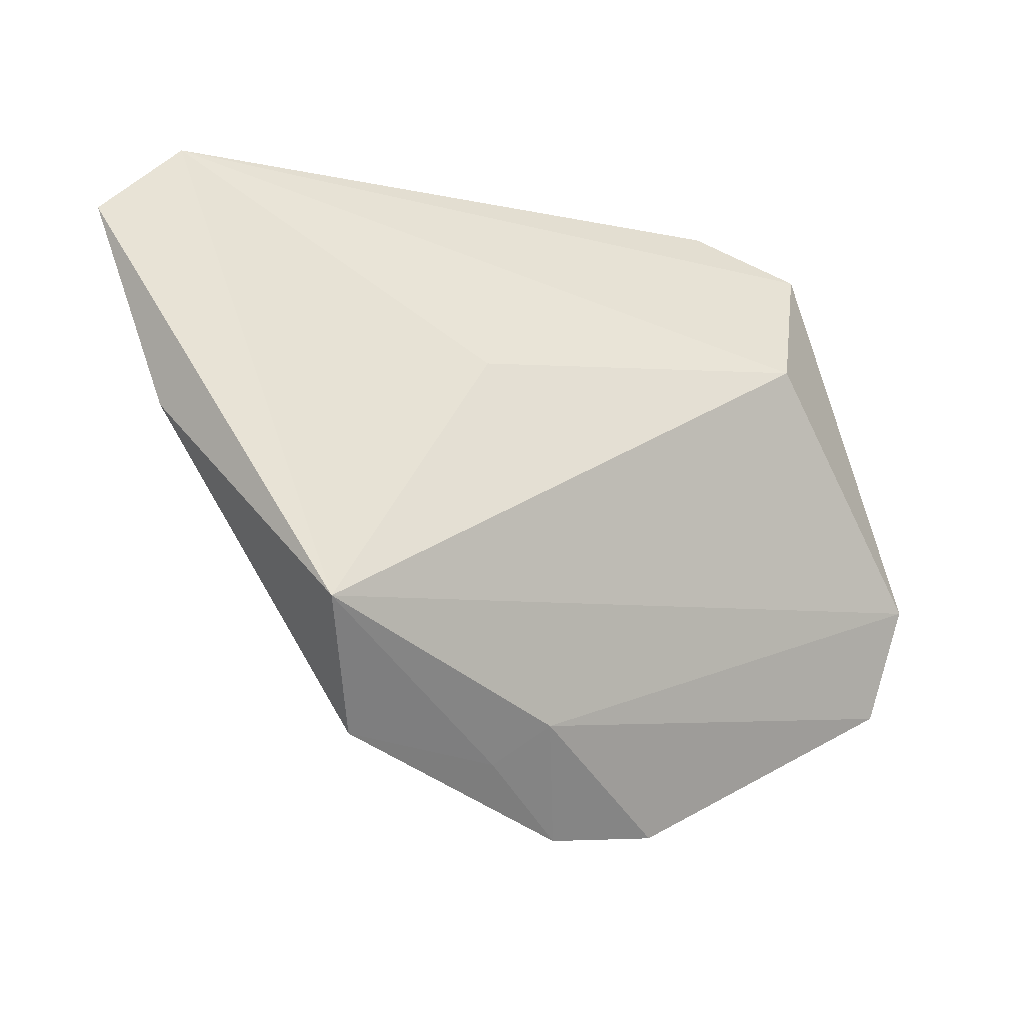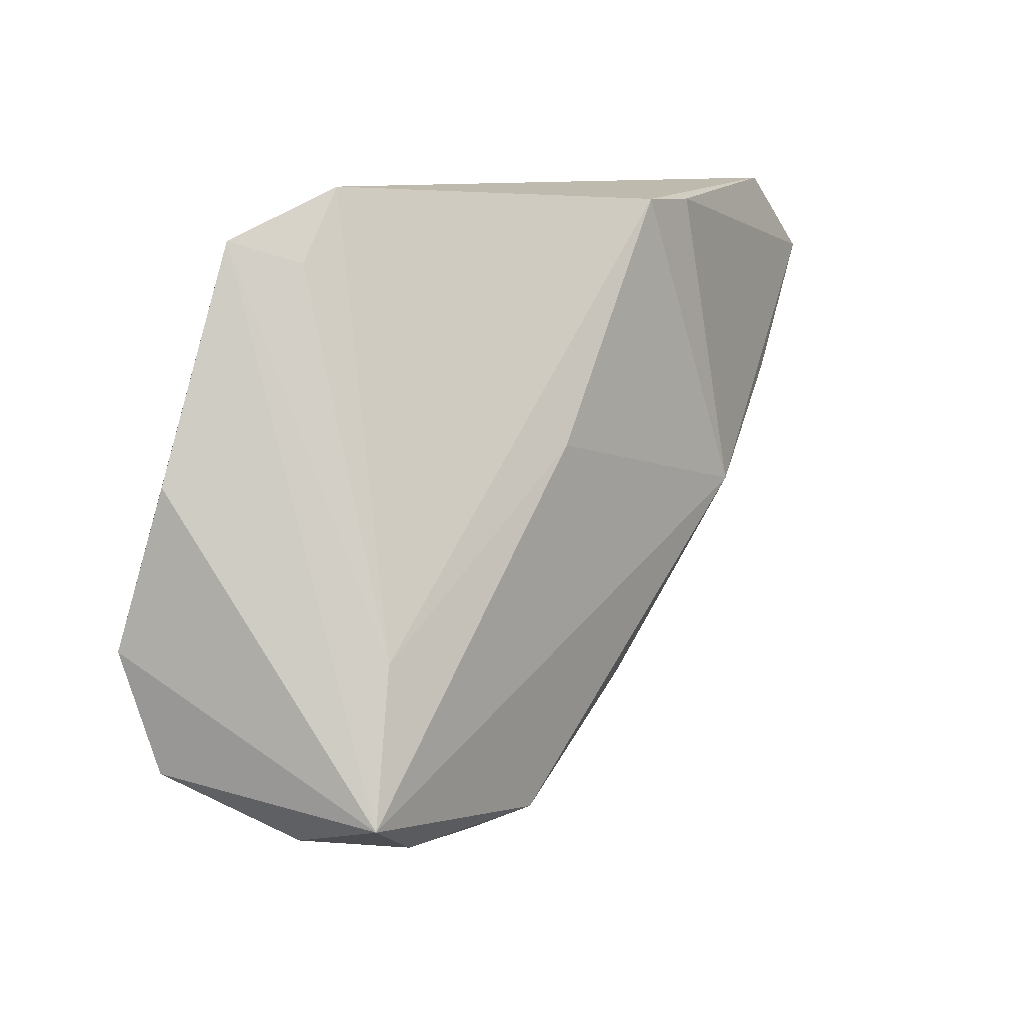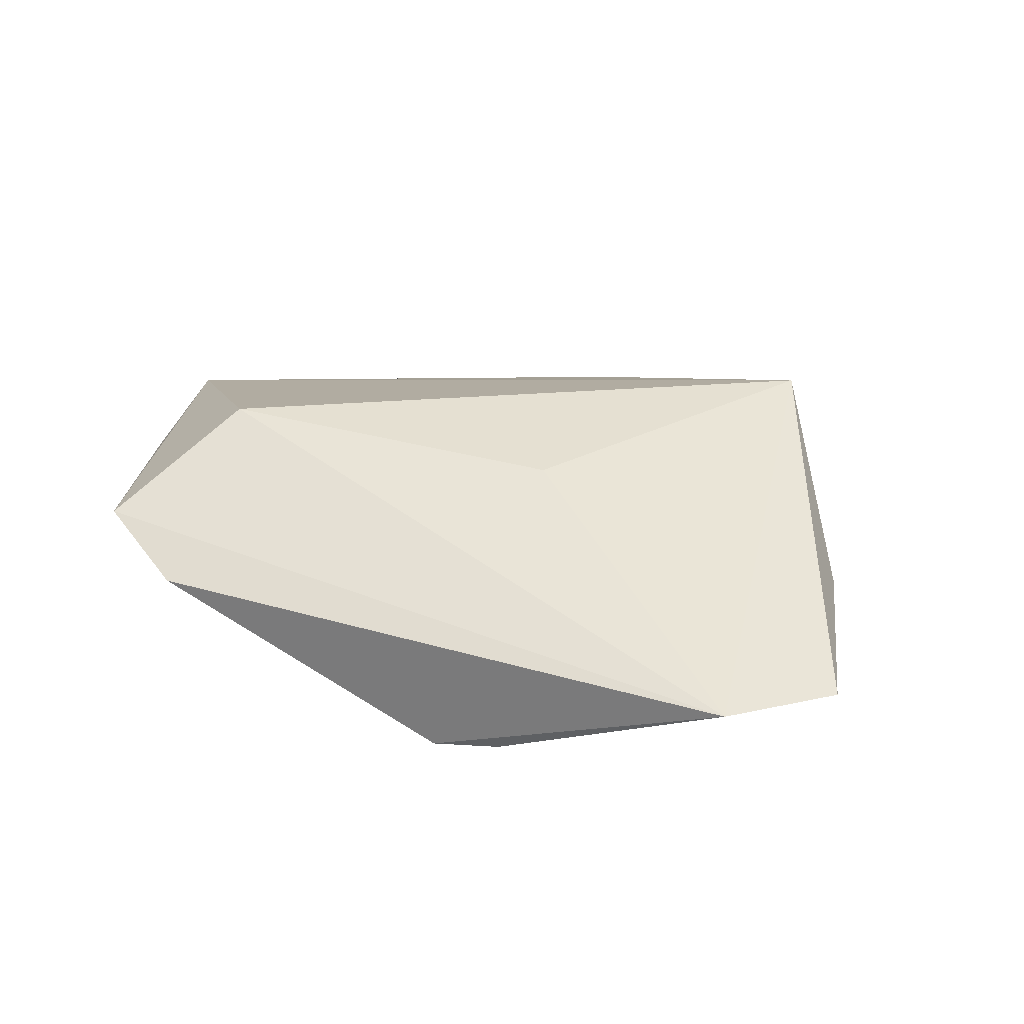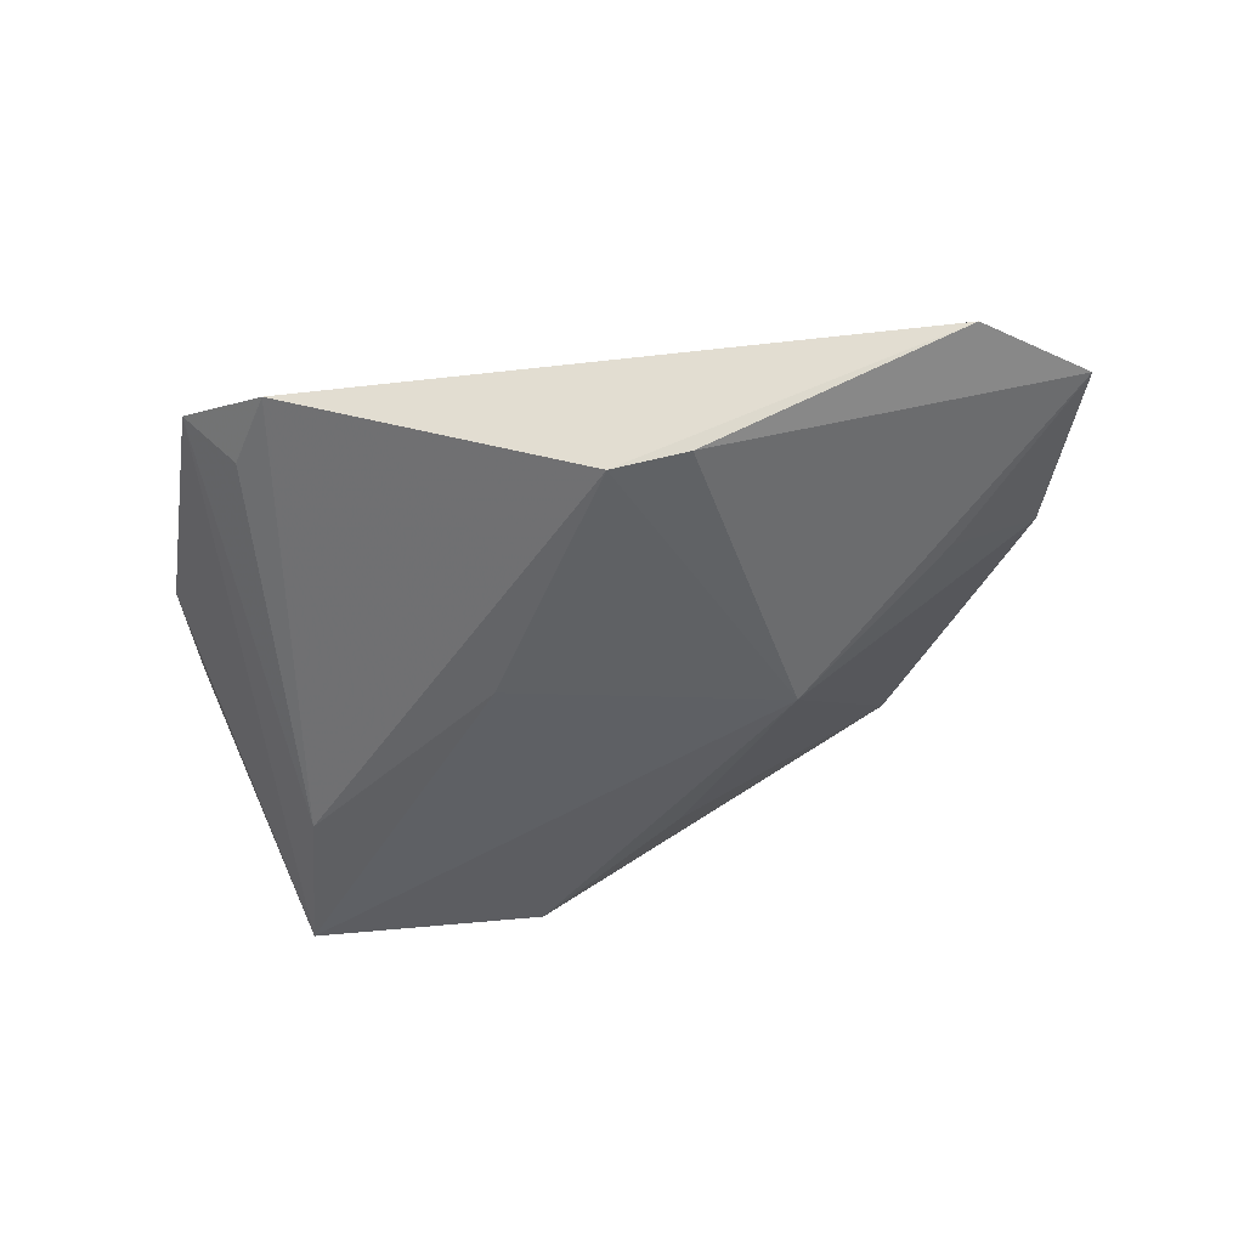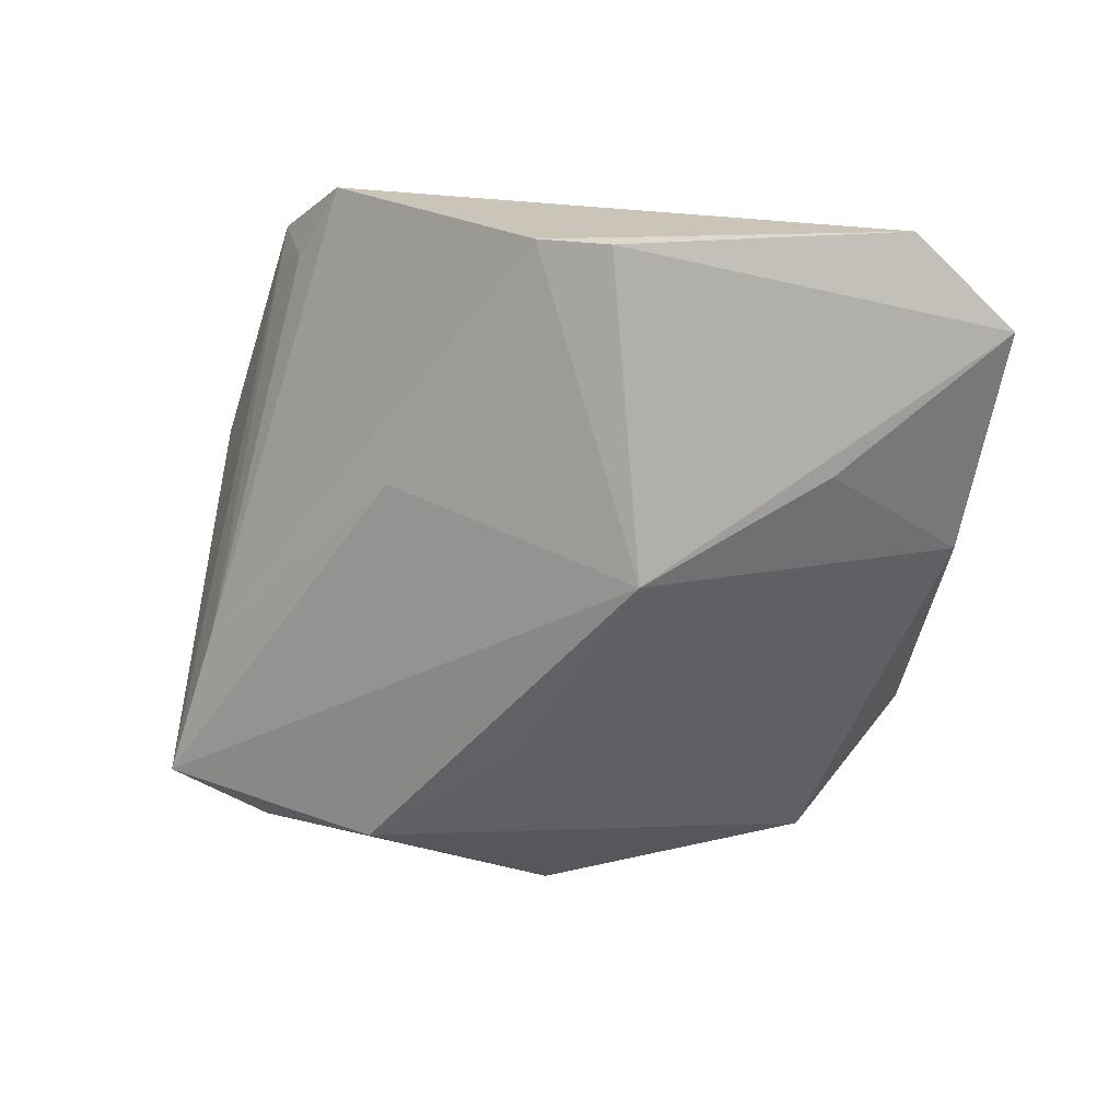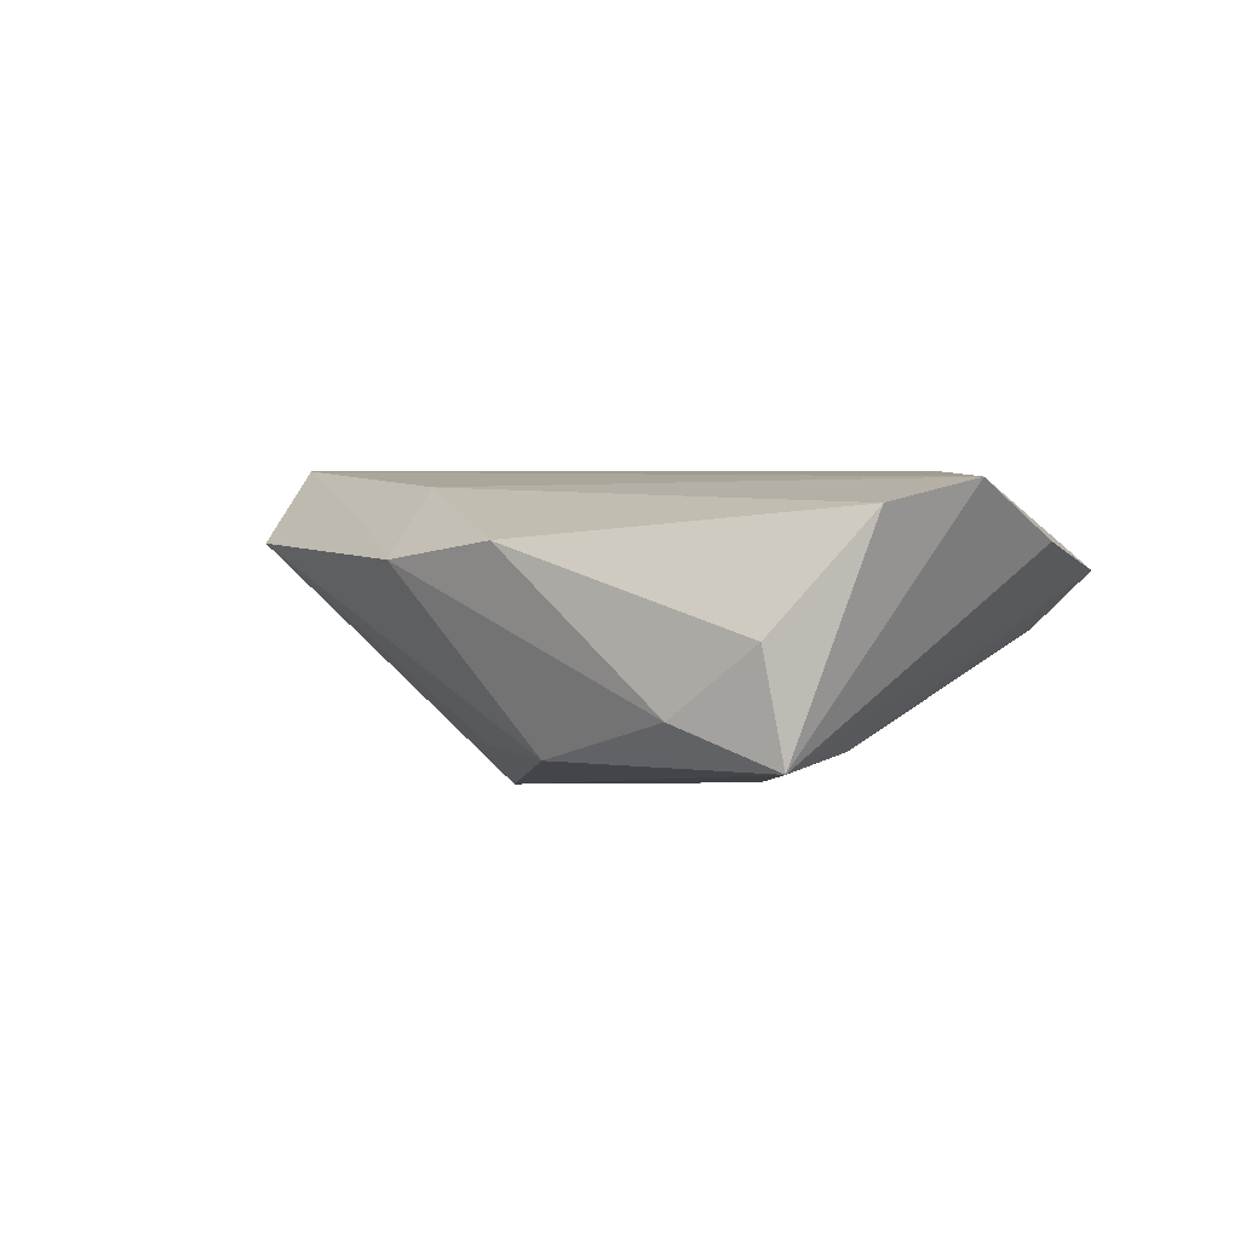
<metadata>
{"format":"obj","ext":"obj","renderer":"f3d","projection":"perspective","resolution":1024,"background":"white","views":[{"elev":-11.5,"azim":-31.5,"up":"+Y"},{"elev":9.9,"azim":131.5,"up":"+Y"},{"elev":19.3,"azim":-156.8,"up":"+Z"},{"elev":-42.8,"azim":-168.6,"up":"+Z"},{"elev":15.1,"azim":-150.7,"up":"+Y"},{"elev":-4.7,"azim":39.9,"up":"+Z"}]}
</metadata>
<code>
v 0.01144 -0.03331 -0.0163
v -0.03237 -0.0321 0.009399
v -0.0079 -0.02033 -0.01413
v 0.03438 -0.01169 -0.01534
v -0.007326 -0.03029 0.01389
v 0.02754 0.01793 0.01774
v -0.01298 -0.03496 0.009841
v 0.04767 0.007575 0.007209
v 0.04845 -0.02579 0.00792
v -0.01141 0.03893 -0.01606
v -0.05362 0.006512 0.0007385
v 0.006883 0.01041 -0.01801
v 0.01296 -0.04283 0.005444
v -0.0008944 -0.0435 0.004384
v 0.03936 -0.02941 -0.01801
v -0.04983 0.04082 -0.004403
v 0.02889 -0.03495 -0.01285
v 0.02569 0.04082 0.0009808
v 0.03138 0.03222 0.0007967
v 0.03744 0.0348 0.006949
v 0.05097 -0.01155 0.01178
v -0.04023 -0.01794 0.02006
v -0.06067 0.03114 -0.003716
v 0.03926 -0.03313 -0.005397
v -0.02016 0.03877 -0.01493
v -0.01592 0.01404 0.01334
v -0.04398 0.01545 -0.0103
v -0.02528 0.002723 -0.01801
f 21 6 22
f 9 15 21
f 22 6 26
f 20 19 18
f 6 21 20
f 18 10 16
f 16 20 18
f 16 26 6
f 6 20 16
f 23 22 16
f 22 26 16
f 4 10 18
f 18 19 4
f 4 20 15
f 19 20 4
f 9 21 5
f 5 21 22
f 9 5 13
f 13 5 14
f 8 21 15
f 15 20 8
f 8 20 21
f 23 16 25
f 25 16 10
f 25 28 23
f 10 28 25
f 15 28 12
f 12 28 10
f 12 4 15
f 10 4 12
f 1 28 15
f 23 28 27
f 2 1 14
f 7 5 22
f 14 5 7
f 22 2 7
f 7 2 14
f 24 15 9
f 9 13 24
f 17 13 14
f 14 1 17
f 17 1 15
f 15 24 17
f 17 24 13
f 28 1 3
f 3 2 28
f 1 2 3
f 11 22 23
f 11 2 22
f 23 27 11
f 11 27 28
f 28 2 11

</code>
